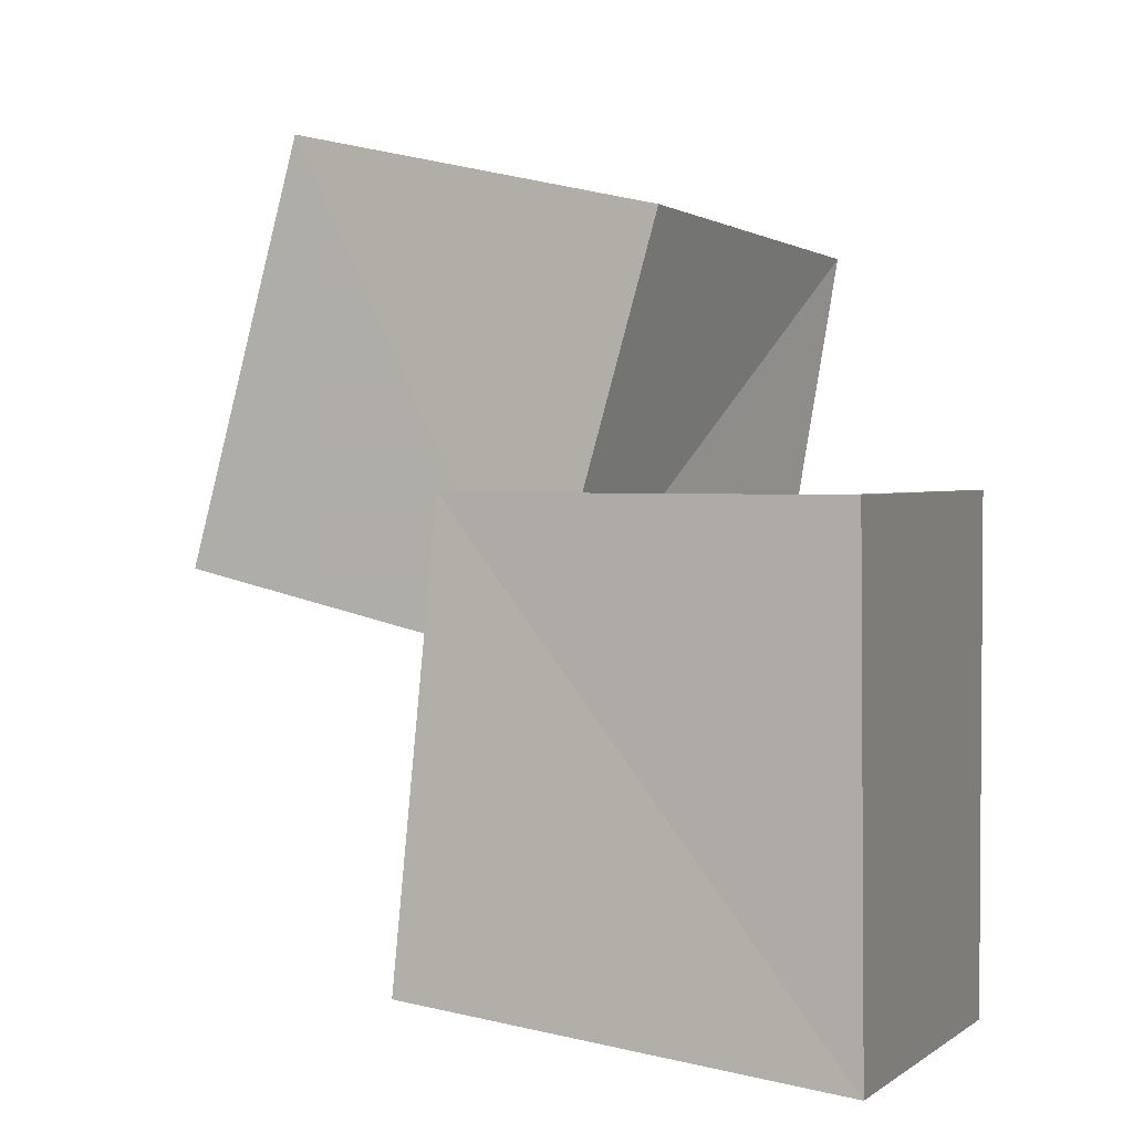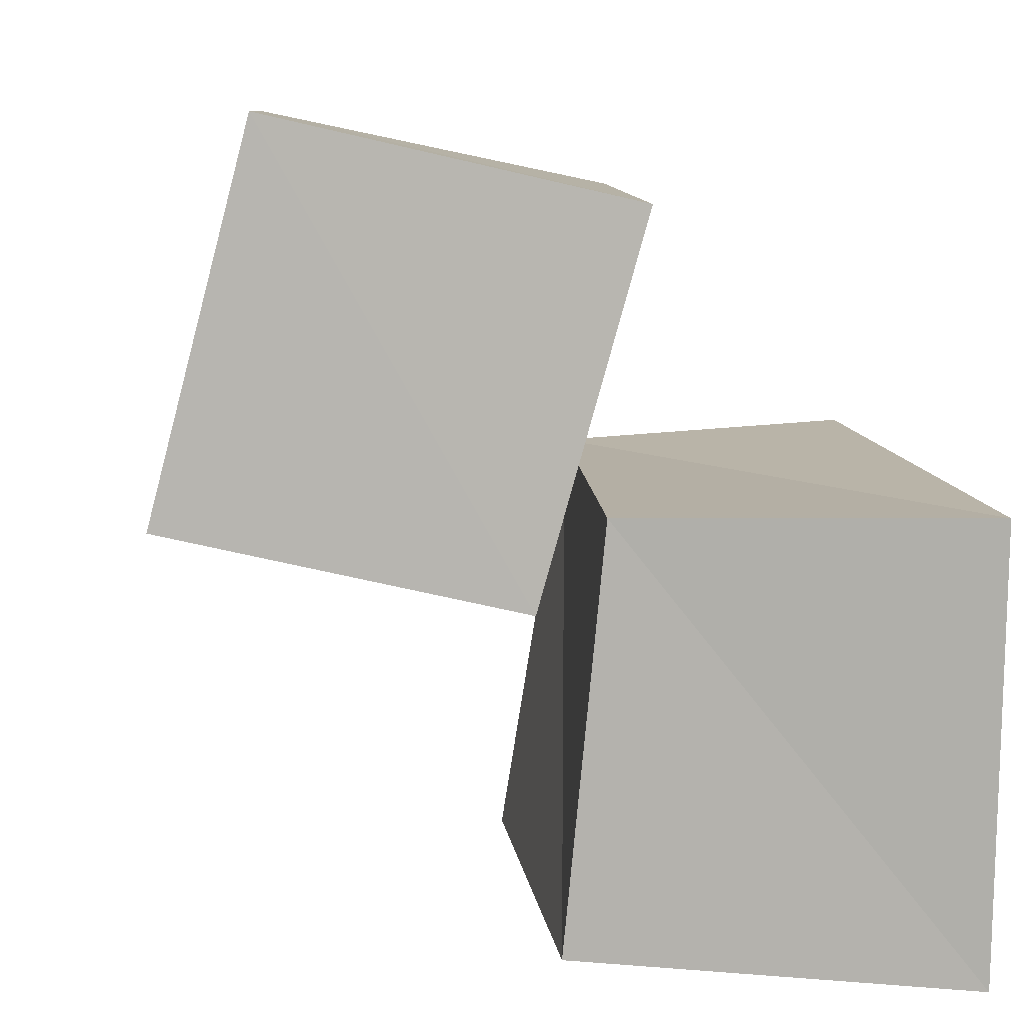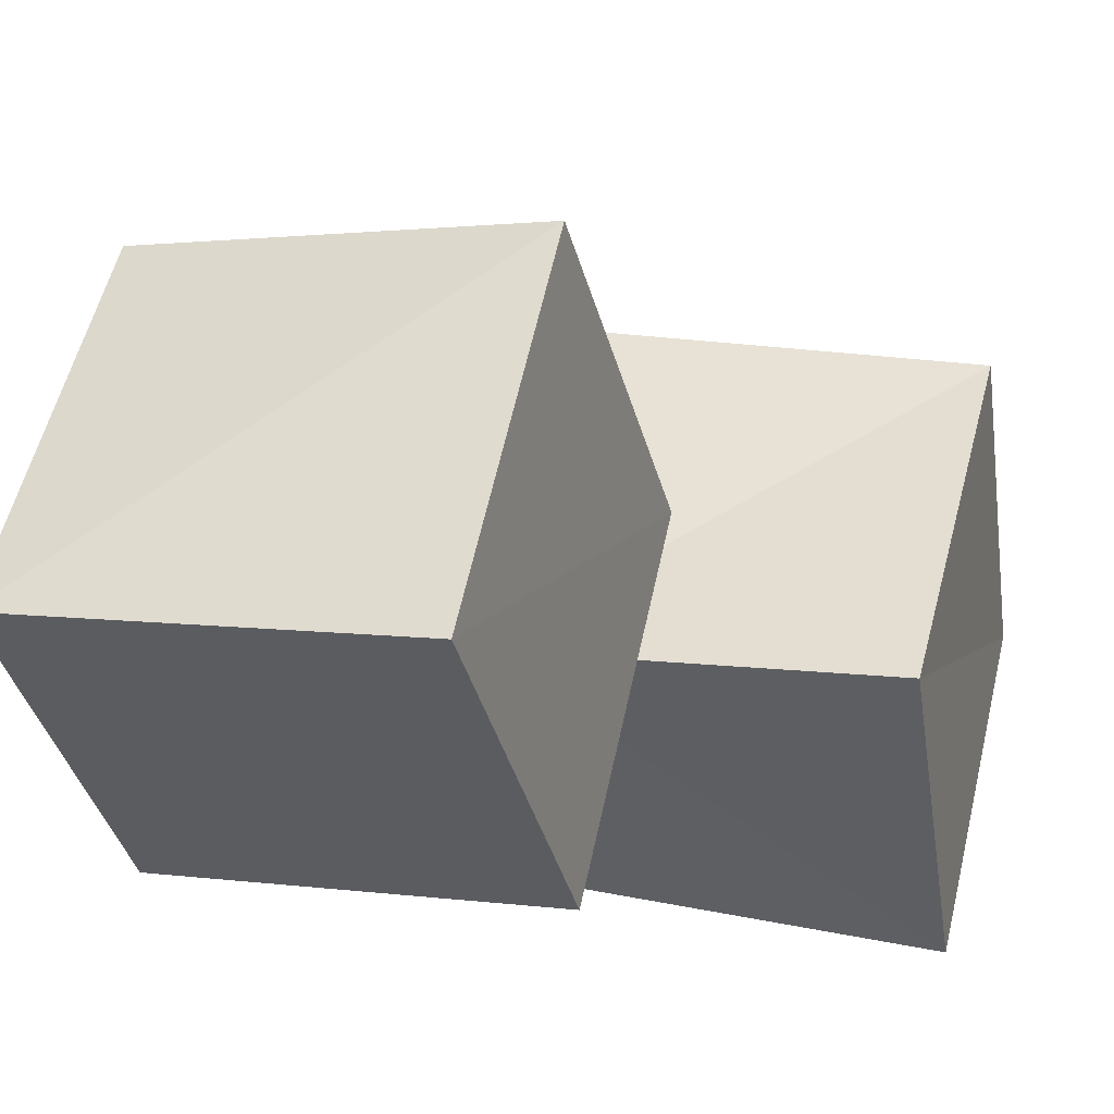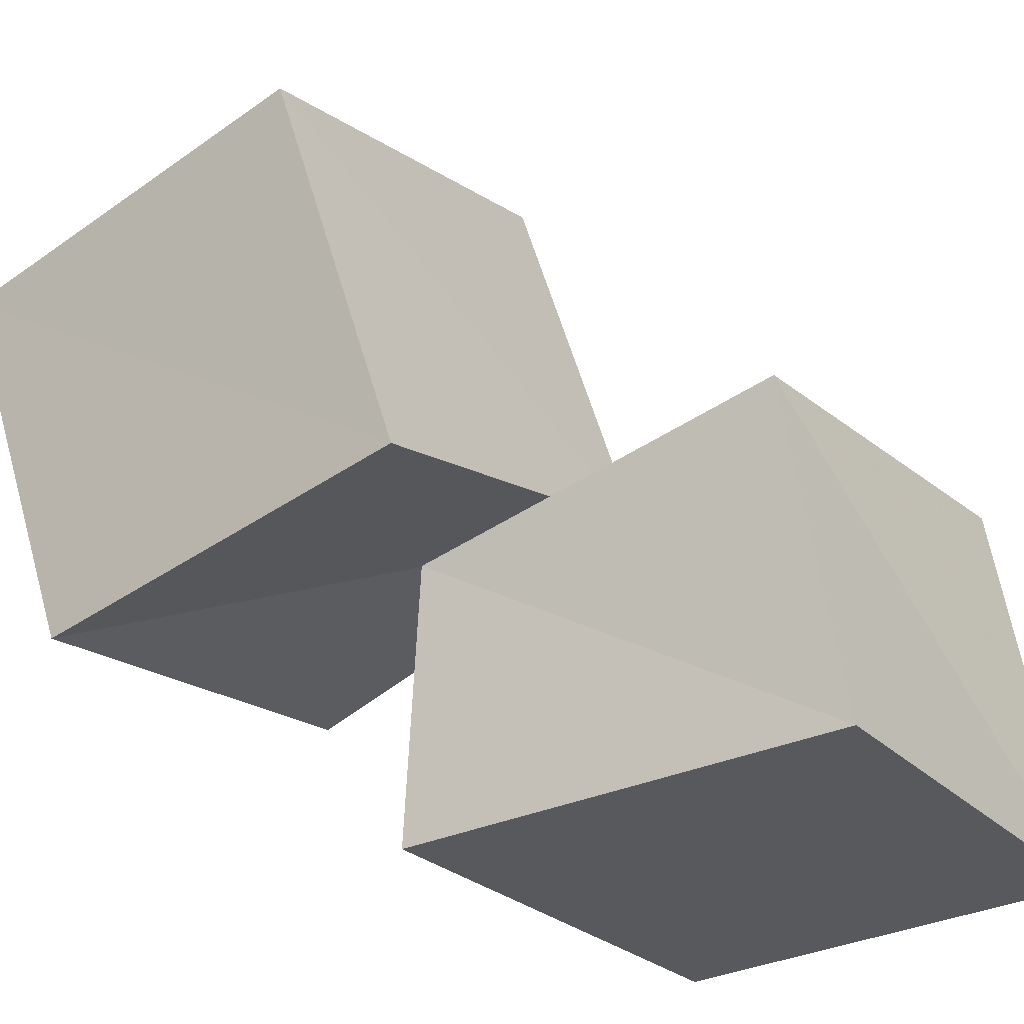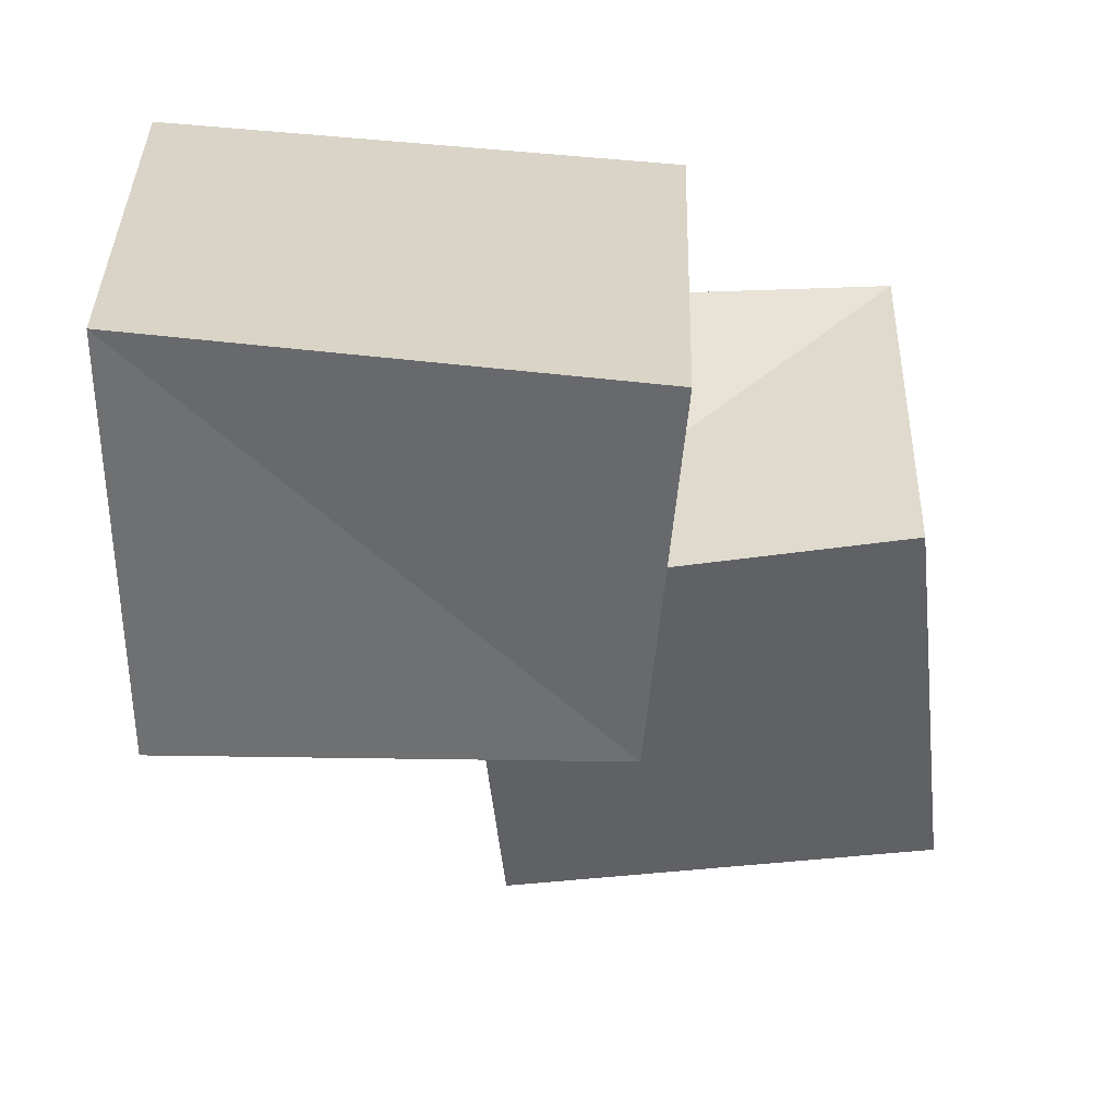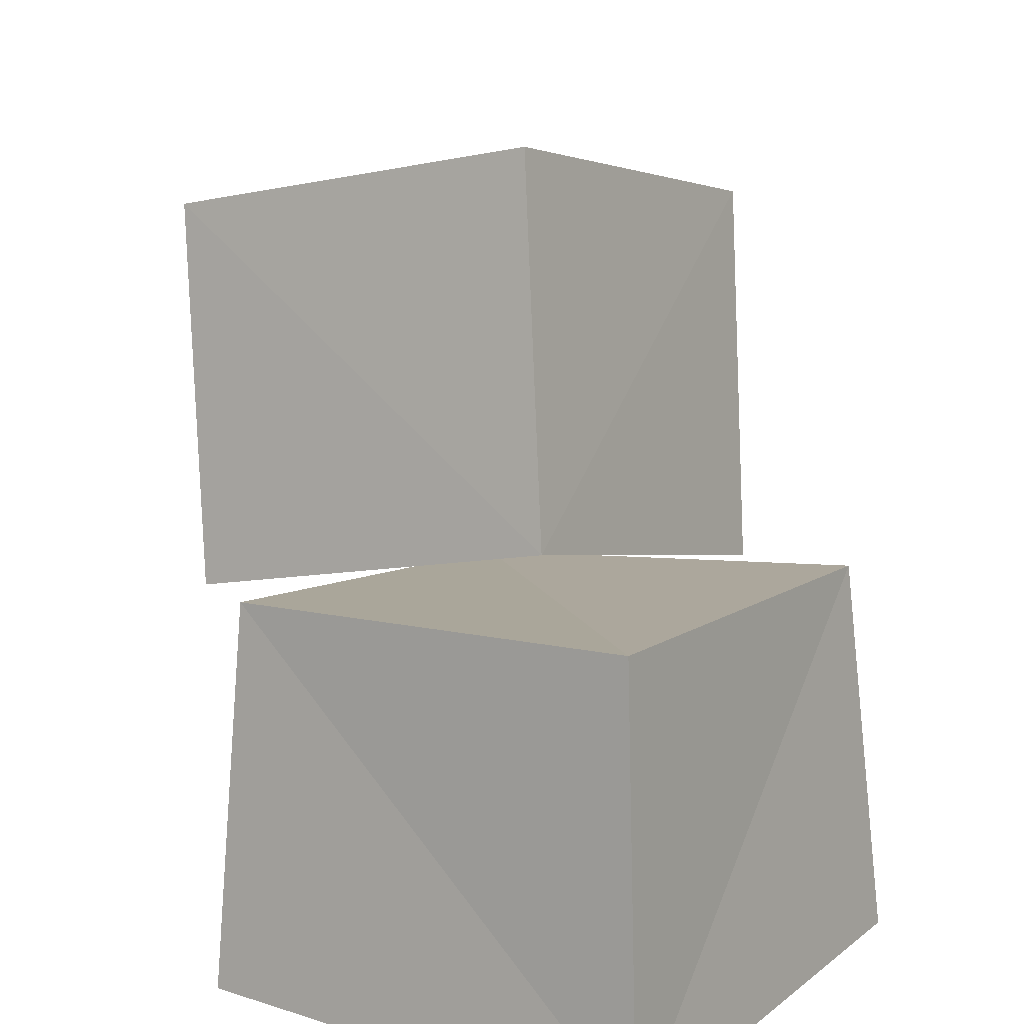
<metadata>
{"format":"obj","ext":"obj","renderer":"f3d","projection":"perspective","resolution":1024,"background":"white","views":[{"elev":0.2,"azim":-70.8,"up":"+Z"},{"elev":11.3,"azim":-102.6,"up":"+Z"},{"elev":42.8,"azim":104.7,"up":"+Y"},{"elev":-29.4,"azim":126.7,"up":"+Y"},{"elev":-61.8,"azim":-5.6,"up":"+Z"},{"elev":17.9,"azim":-146.8,"up":"+Y"}]}
</metadata>
<code>
v 0.4793 0.8933 0.5095
v 1.47 0.6401 0.4718
v 1.474 0.4708 1.47
v 0.4696 0.6149 1.493
v 0.6628 1.804 0.7168
v 1.663 1.57 0.671
v 1.647 1.382 1.667
v 0.6463 1.541 1.711
v -0.2388 0.002254 -0.2459
v 0.8558 0.002478 -0.2658
v 0.8902 0.00103 0.8913
v -0.2604 0.002366 0.8564
v -0.1336 0.9756 -0.1264
v 0.8652 0.8929 -0.1271
v 0.8646 0.73 0.8703
v -0.1362 0.8795 0.8712
f 1 5 6
f 1 6 2
f 1 8 5
f 3 1 2
f 3 2 7
f 4 1 3
f 4 3 7
f 4 7 8
f 4 8 1
f 5 7 6
f 5 8 7
f 7 2 6
f 9 13 14
f 9 14 10
f 9 16 13
f 11 9 10
f 11 10 15
f 12 9 11
f 12 11 15
f 12 15 16
f 12 16 9
f 13 15 14
f 13 16 15
f 15 10 14

</code>
